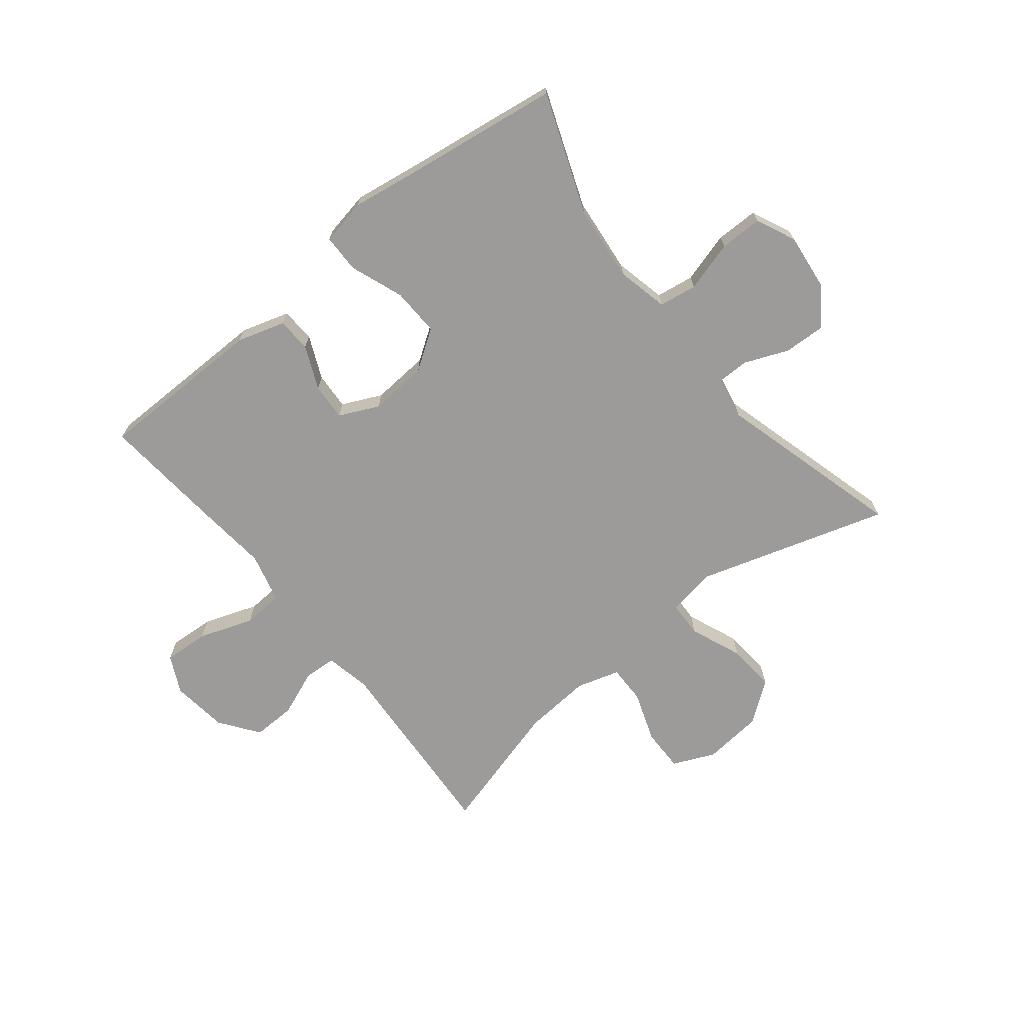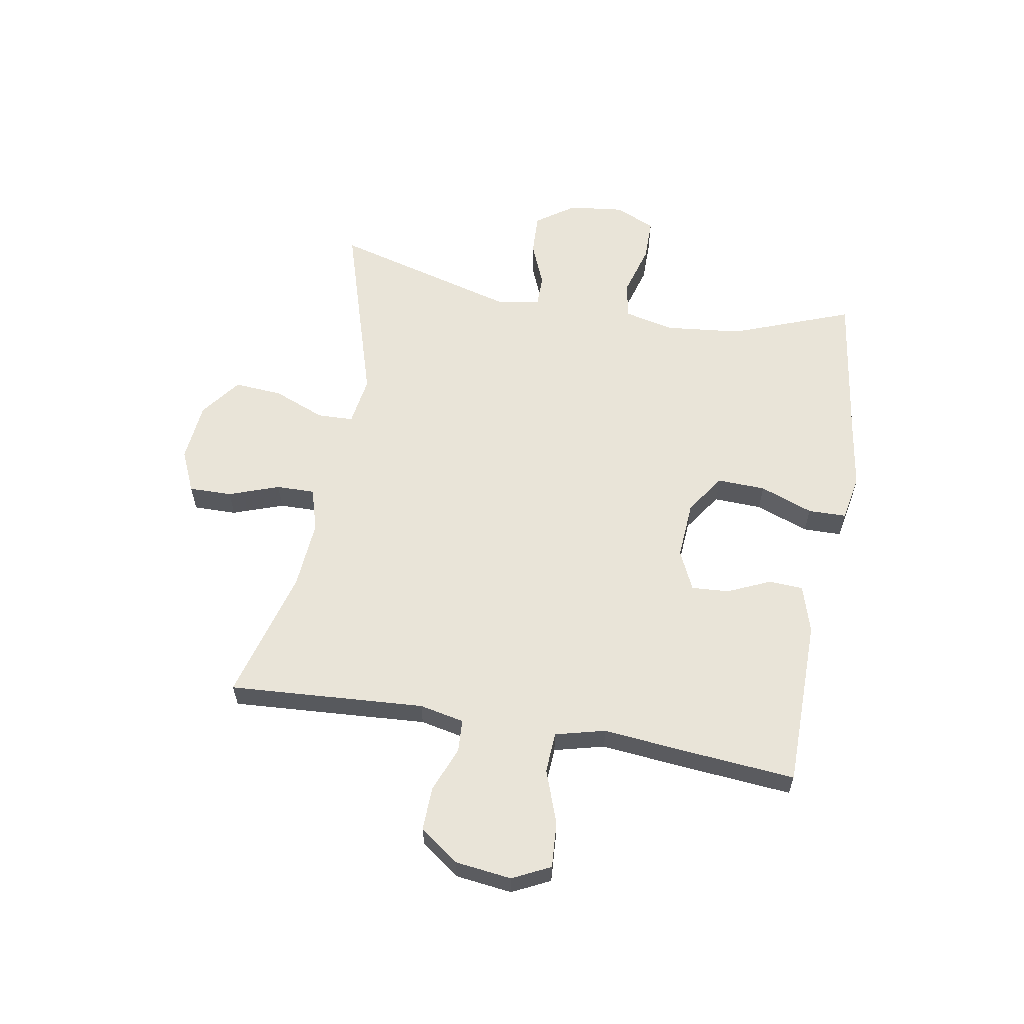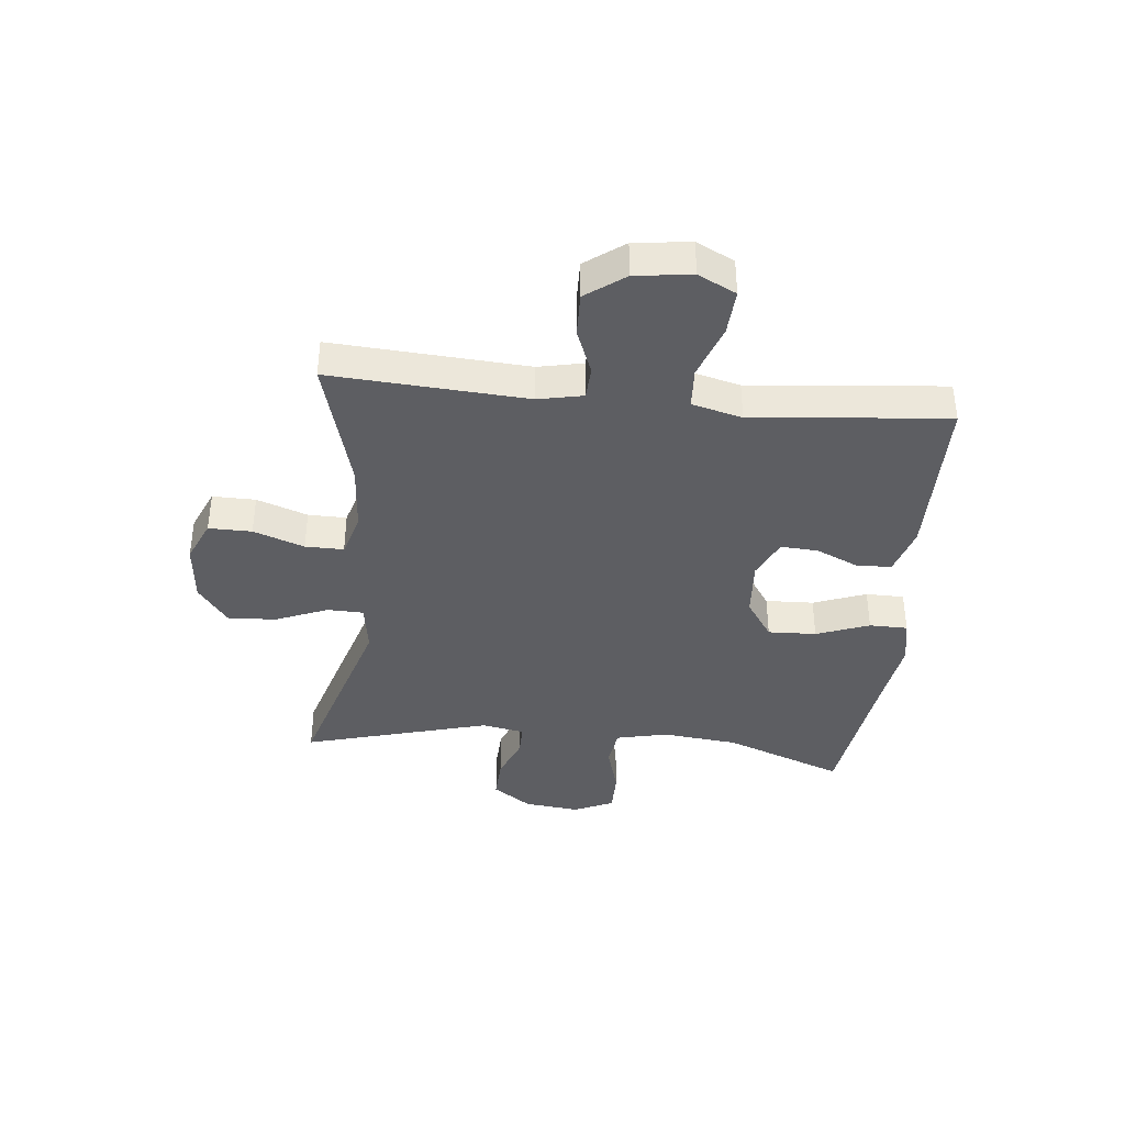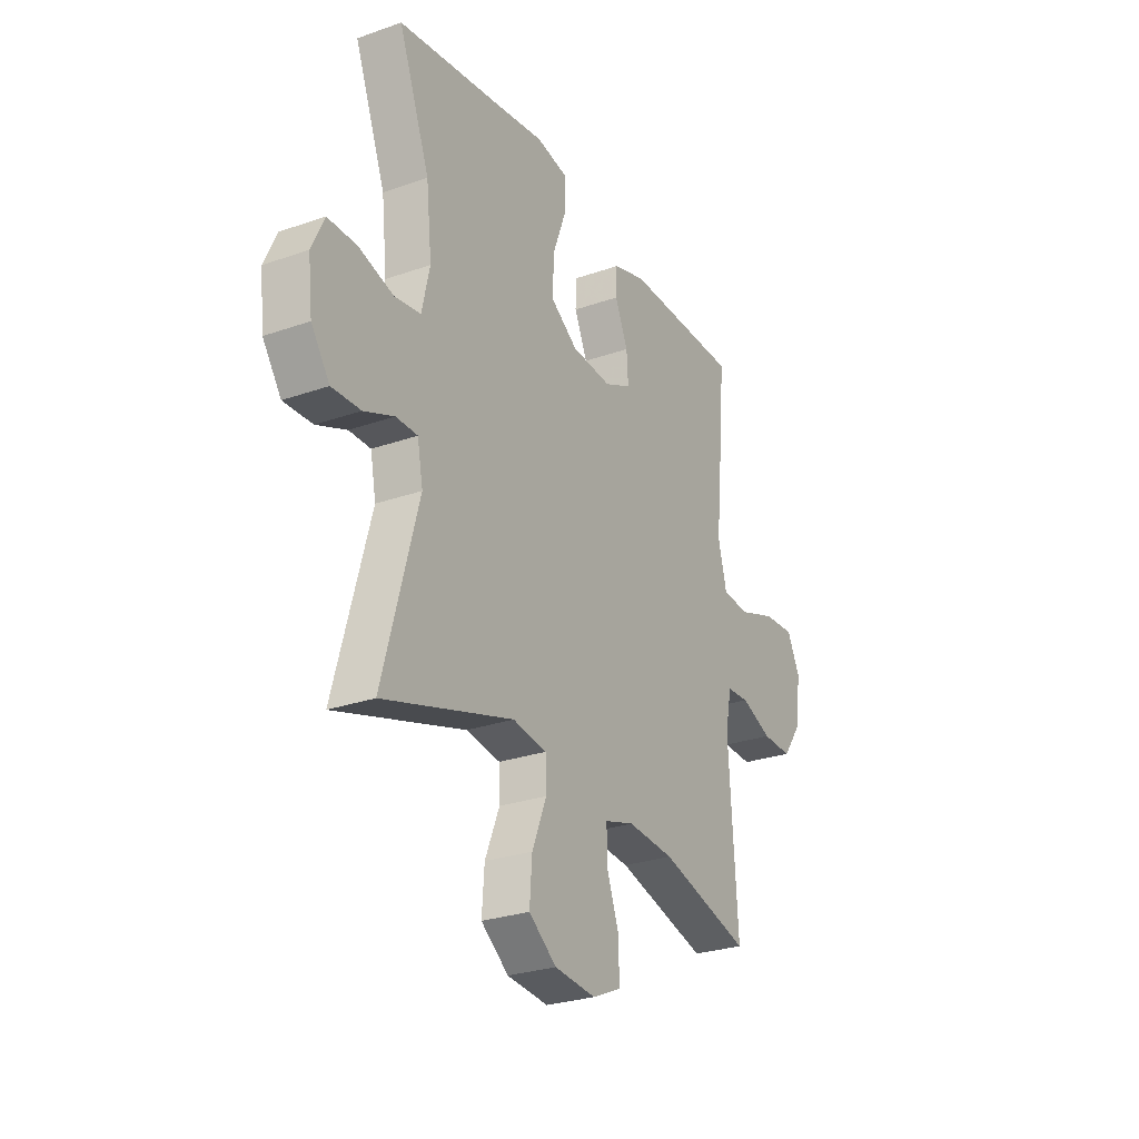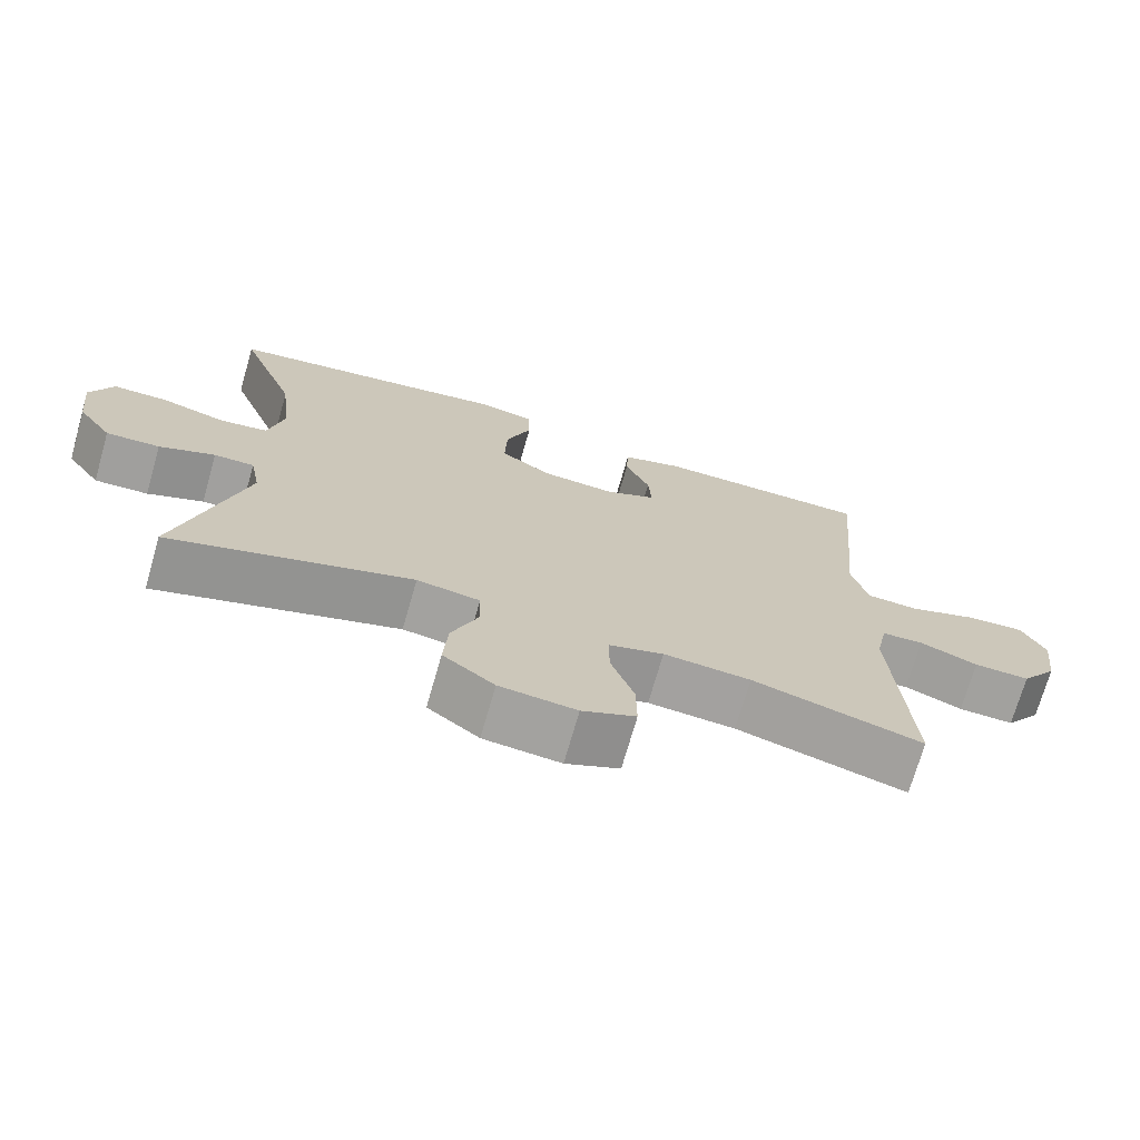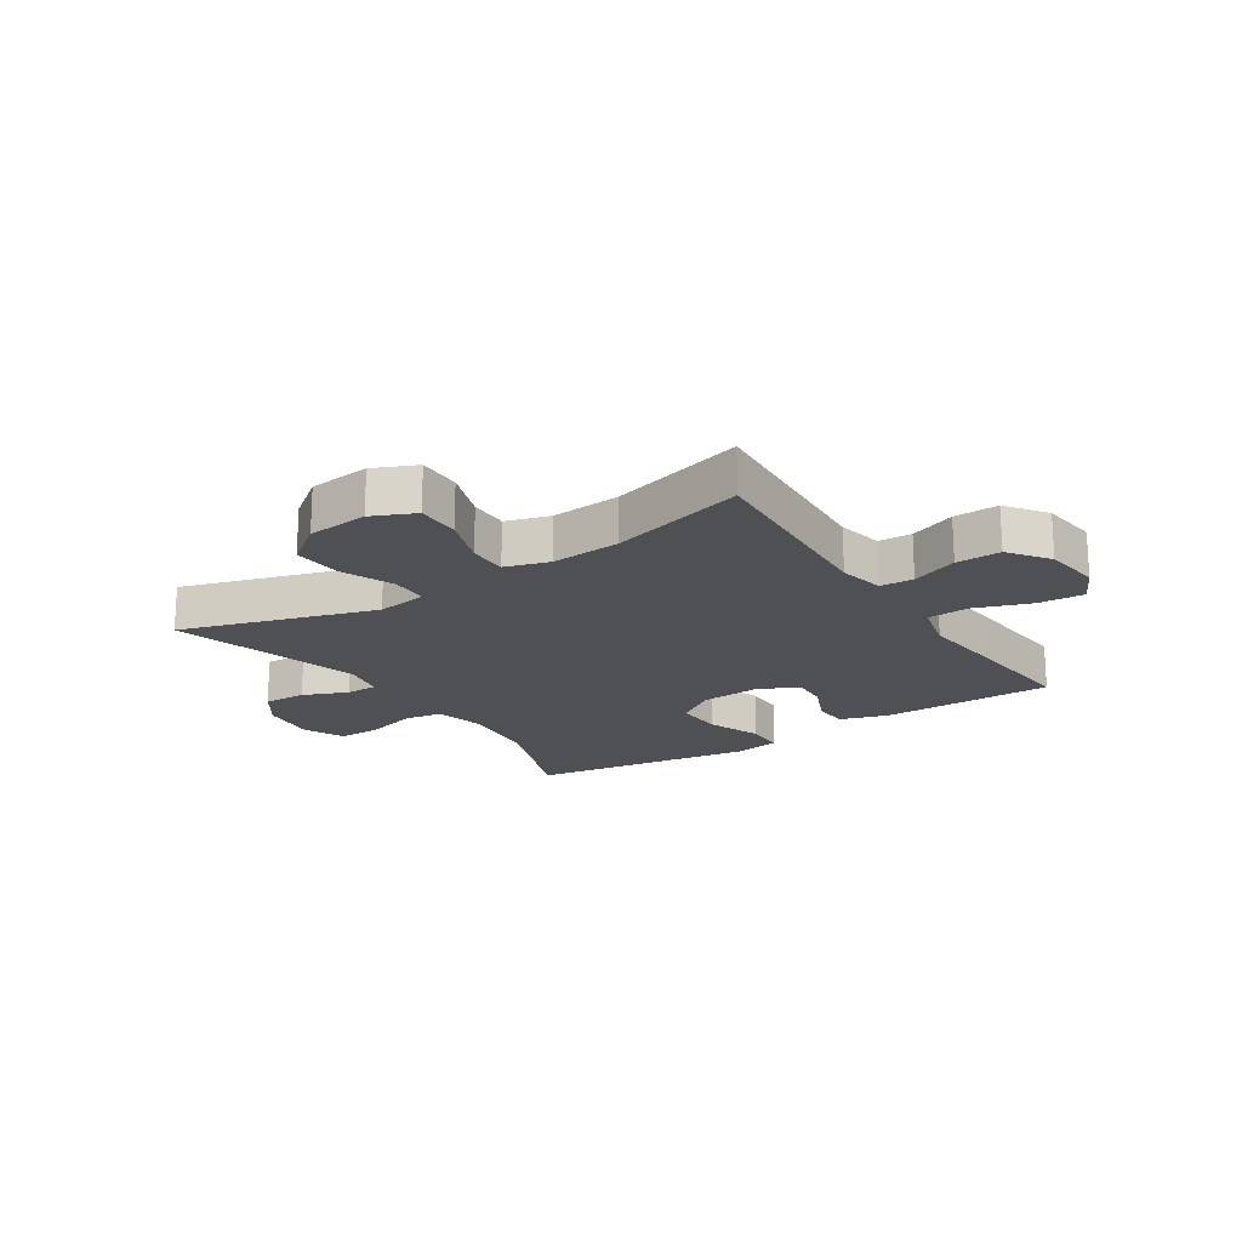
<metadata>
{"format":"obj","ext":"obj","renderer":"f3d","projection":"perspective","resolution":1024,"background":"white","views":[{"elev":-69.7,"azim":38.8,"up":"+Y"},{"elev":60.0,"azim":-80.1,"up":"+Y"},{"elev":-39.1,"azim":-95.7,"up":"+Y"},{"elev":-27.3,"azim":118.5,"up":"+Z"},{"elev":-71.8,"azim":164.0,"up":"+Z"},{"elev":-19.1,"azim":-146.8,"up":"+Y"}]}
</metadata>
<code>
v 0.5 0.07 0.5
v 0.422 0.07 0.294
v 0.408 0.07 0.163
v 0.428 0.07 0.075
v 0.493 0.07 0.065
v 0.58 0.07 0.09
v 0.653 0.07 0.09
v 0.684 0.07 0.022
v 0.673 0.07 -0.074
v 0.627 0.07 -0.14
v 0.555 0.07 -0.137
v 0.48 0.07 -0.106
v 0.426 0.07 -0.106
v 0.412 0.07 -0.179
v 0.5 0.07 -0.5
v 0.175 0.07 -0.4
v 0.09 0.07 -0.413
v 0.088 0.07 -0.475
v 0.124 0.07 -0.564
v 0.13 0.07 -0.647
v 0.061 0.07 -0.699
v -0.042 0.07 -0.709
v -0.114 0.07 -0.677
v -0.113 0.07 -0.603
v -0.082 0.07 -0.516
v -0.081 0.07 -0.45
v -0.155 0.07 -0.428
v -0.272 0.07 -0.437
v -0.5 0.07 -0.5
v -0.478 0.07 -0.163
v -0.494 0.07 -0.086
v -0.55 0.07 -0.083
v -0.628 0.07 -0.114
v -0.703 0.07 -0.116
v -0.752 0.07 -0.049
v -0.764 0.07 0.048
v -0.732 0.07 0.113
v -0.654 0.07 0.108
v -0.561 0.07 0.075
v -0.491 0.07 0.079
v -0.469 0.07 0.165
v -0.482 0.07 0.296
v -0.5 0.07 0.5
v -0.209 0.07 0.502
v -0.127 0.07 0.477
v -0.124 0.07 0.418
v -0.157 0.07 0.344
v -0.161 0.07 0.28
v -0.093 0.07 0.248
v 0.007 0.07 0.255
v 0.075 0.07 0.301
v 0.072 0.07 0.384
v 0.038 0.07 0.475
v 0.039 0.07 0.541
v 0.118 0.07 0.556
v 0.241 0.07 0.537
v 0.5 0 0.5
v 0.422 0 0.294
v 0.408 0 0.163
v 0.428 0 0.075
v 0.493 0 0.065
v 0.58 0 0.09
v 0.653 0 0.09
v 0.684 0 0.022
v 0.673 0 -0.074
v 0.627 0 -0.14
v 0.555 0 -0.137
v 0.48 0 -0.106
v 0.426 0 -0.106
v 0.412 0 -0.179
v 0.5 0 -0.5
v 0.175 0 -0.4
v 0.09 0 -0.413
v 0.088 0 -0.475
v 0.124 0 -0.564
v 0.13 0 -0.647
v 0.061 0 -0.699
v -0.042 0 -0.709
v -0.114 0 -0.677
v -0.113 0 -0.603
v -0.082 0 -0.516
v -0.081 0 -0.45
v -0.155 0 -0.428
v -0.272 0 -0.437
v -0.5 0 -0.5
v -0.478 0 -0.163
v -0.494 0 -0.086
v -0.55 0 -0.083
v -0.628 0 -0.114
v -0.703 0 -0.116
v -0.752 0 -0.049
v -0.764 0 0.048
v -0.732 0 0.113
v -0.654 0 0.108
v -0.561 0 0.075
v -0.491 0 0.079
v -0.469 0 0.165
v -0.482 0 0.296
v -0.5 0 0.5
v -0.209 0 0.502
v -0.127 0 0.477
v -0.124 0 0.418
v -0.157 0 0.344
v -0.161 0 0.28
v -0.093 0 0.248
v 0.007 0 0.255
v 0.075 0 0.301
v 0.072 0 0.384
v 0.038 0 0.475
v 0.039 0 0.541
v 0.118 0 0.556
v 0.241 0 0.537
f 54 55 56
f 53 54 56
f 52 53 56
f 56 1 2
f 52 56 2
f 51 52 2
f 50 51 2 3
f 49 50 3 4
f 45 46 47
f 44 45 47
f 43 44 47
f 42 43 47
f 41 42 47
f 40 41 47 48
f 37 38 39
f 36 37 39
f 35 36 39
f 34 35 39
f 33 34 39
f 32 33 39
f 31 32 39 40
f 40 48 49
f 31 40 49
f 30 31 49
f 23 24 25
f 22 23 25
f 21 22 25
f 20 21 25
f 19 20 25
f 18 19 25
f 17 18 25 26
f 14 15 16
f 13 14 16 17
f 10 11 12
f 9 10 12
f 8 9 12
f 7 8 12
f 6 7 12
f 5 6 12
f 4 5 12 13
f 49 4 13
f 30 49 13
f 29 30 13
f 28 29 13
f 13 17 26 27
f 13 27 28
f 112 111 110
f 112 110 109
f 112 109 108
f 58 57 112
f 58 112 108
f 58 108 107
f 59 58 107 106
f 60 59 106 105
f 103 102 101
f 103 101 100
f 103 100 99
f 103 99 98
f 103 98 97
f 104 103 97 96
f 95 94 93
f 95 93 92
f 95 92 91
f 95 91 90
f 95 90 89
f 95 89 88
f 96 95 88 87
f 105 104 96
f 105 96 87
f 105 87 86
f 81 80 79
f 81 79 78
f 81 78 77
f 81 77 76
f 81 76 75
f 81 75 74
f 82 81 74 73
f 72 71 70
f 73 72 70 69
f 68 67 66
f 68 66 65
f 68 65 64
f 68 64 63
f 68 63 62
f 68 62 61
f 69 68 61 60
f 69 60 105
f 69 105 86
f 69 86 85
f 69 85 84
f 83 82 73 69
f 84 83 69
f 1 57 58 2
f 2 58 59 3
f 3 59 60 4
f 4 60 61 5
f 5 61 62 6
f 6 62 63 7
f 7 63 64 8
f 8 64 65 9
f 9 65 66 10
f 10 66 67 11
f 11 67 68 12
f 12 68 69 13
f 13 69 70 14
f 14 70 71 15
f 15 71 72 16
f 16 72 73 17
f 17 73 74 18
f 18 74 75 19
f 19 75 76 20
f 20 76 77 21
f 21 77 78 22
f 22 78 79 23
f 23 79 80 24
f 24 80 81 25
f 25 81 82 26
f 26 82 83 27
f 27 83 84 28
f 28 84 85 29
f 29 85 86 30
f 30 86 87 31
f 31 87 88 32
f 32 88 89 33
f 33 89 90 34
f 34 90 91 35
f 35 91 92 36
f 36 92 93 37
f 37 93 94 38
f 38 94 95 39
f 39 95 96 40
f 40 96 97 41
f 41 97 98 42
f 42 98 99 43
f 43 99 100 44
f 44 100 101 45
f 45 101 102 46
f 46 102 103 47
f 47 103 104 48
f 48 104 105 49
f 49 105 106 50
f 50 106 107 51
f 51 107 108 52
f 52 108 109 53
f 53 109 110 54
f 54 110 111 55
f 55 111 112 56
f 56 112 57 1

</code>
